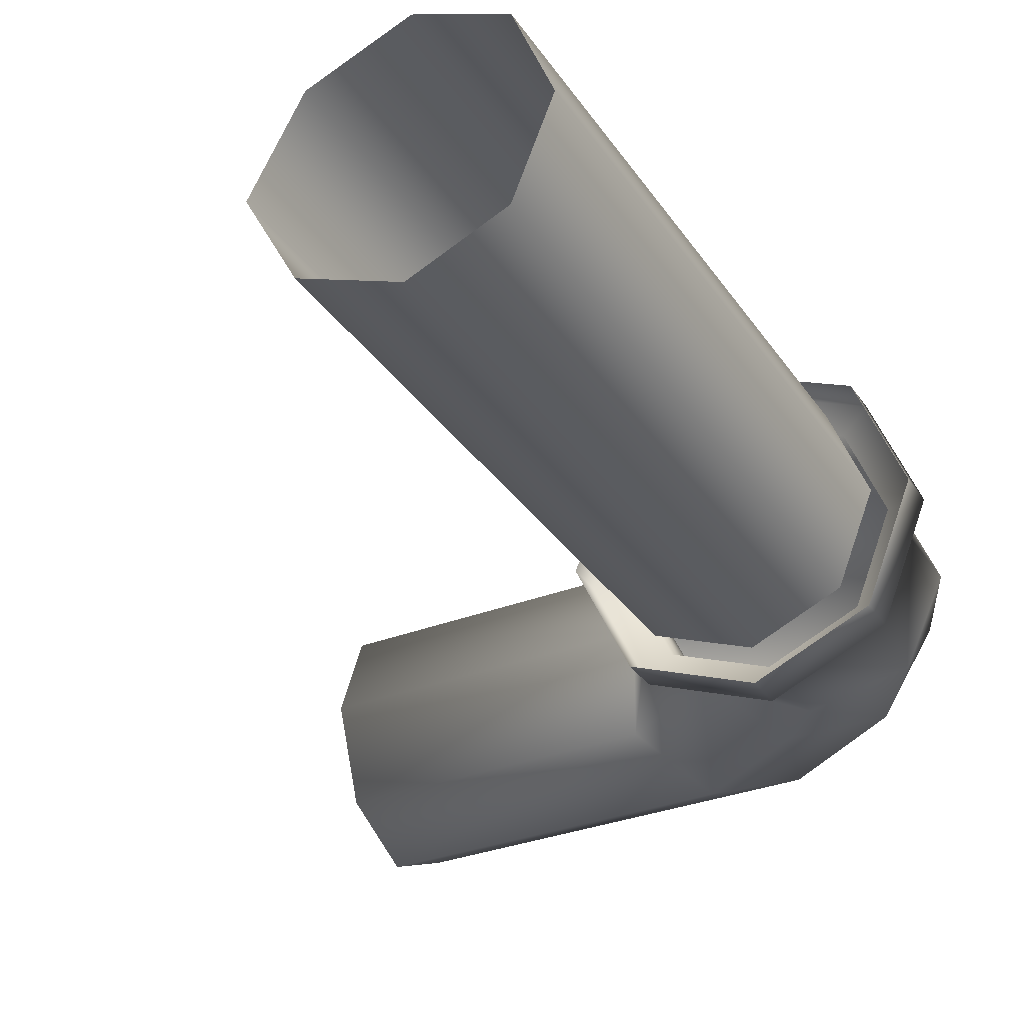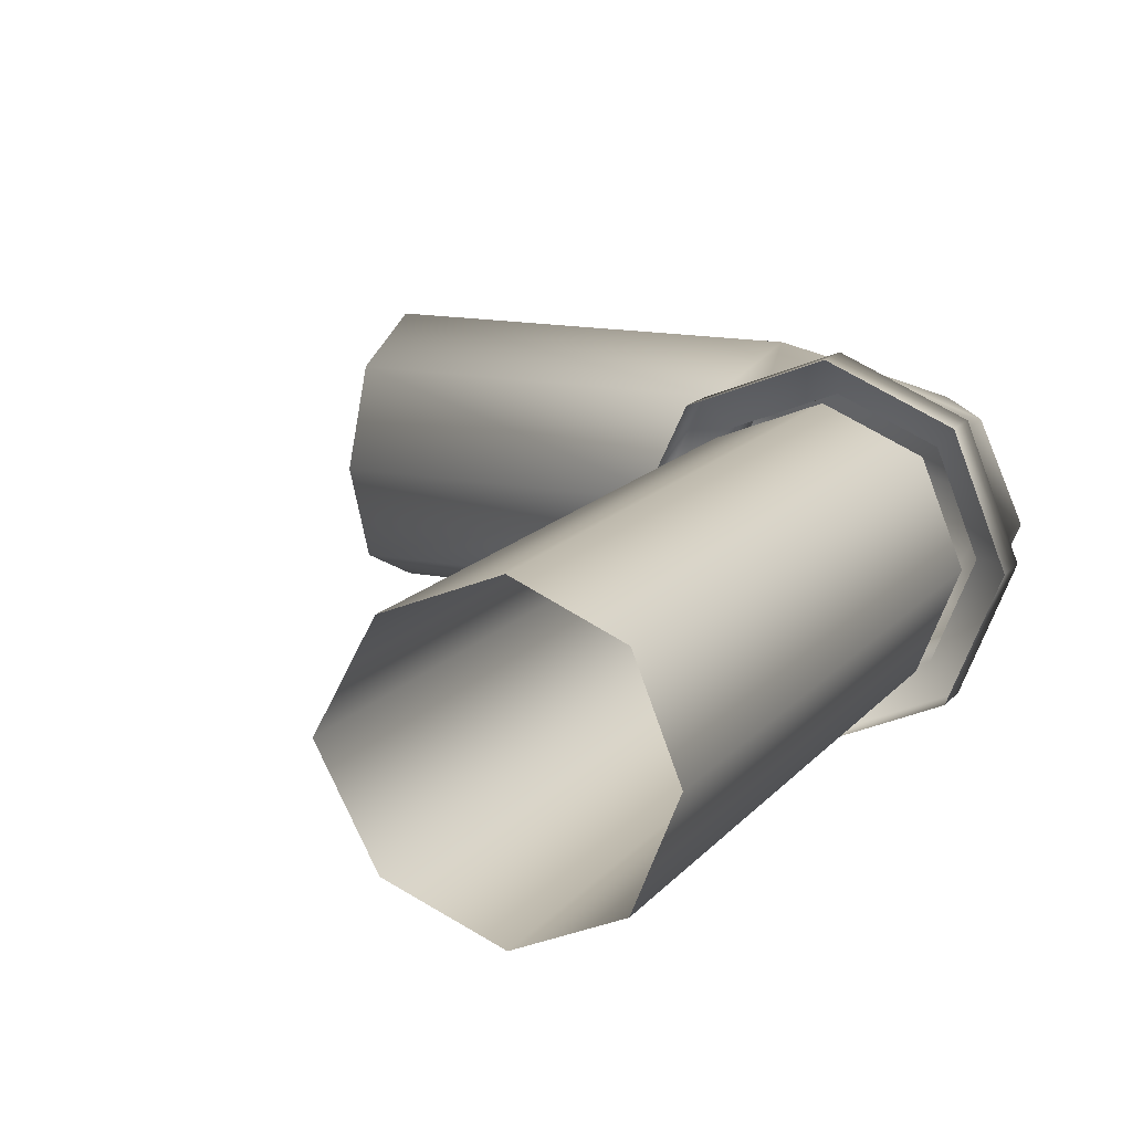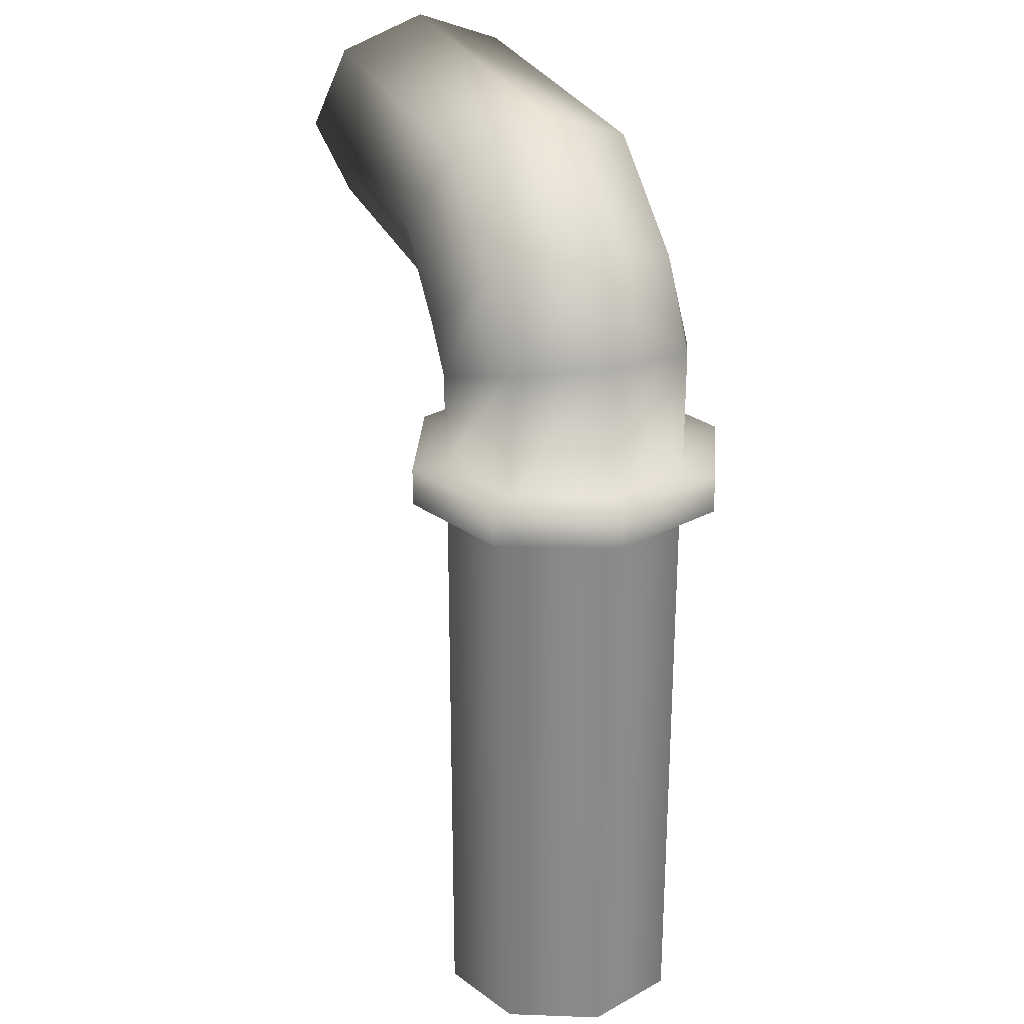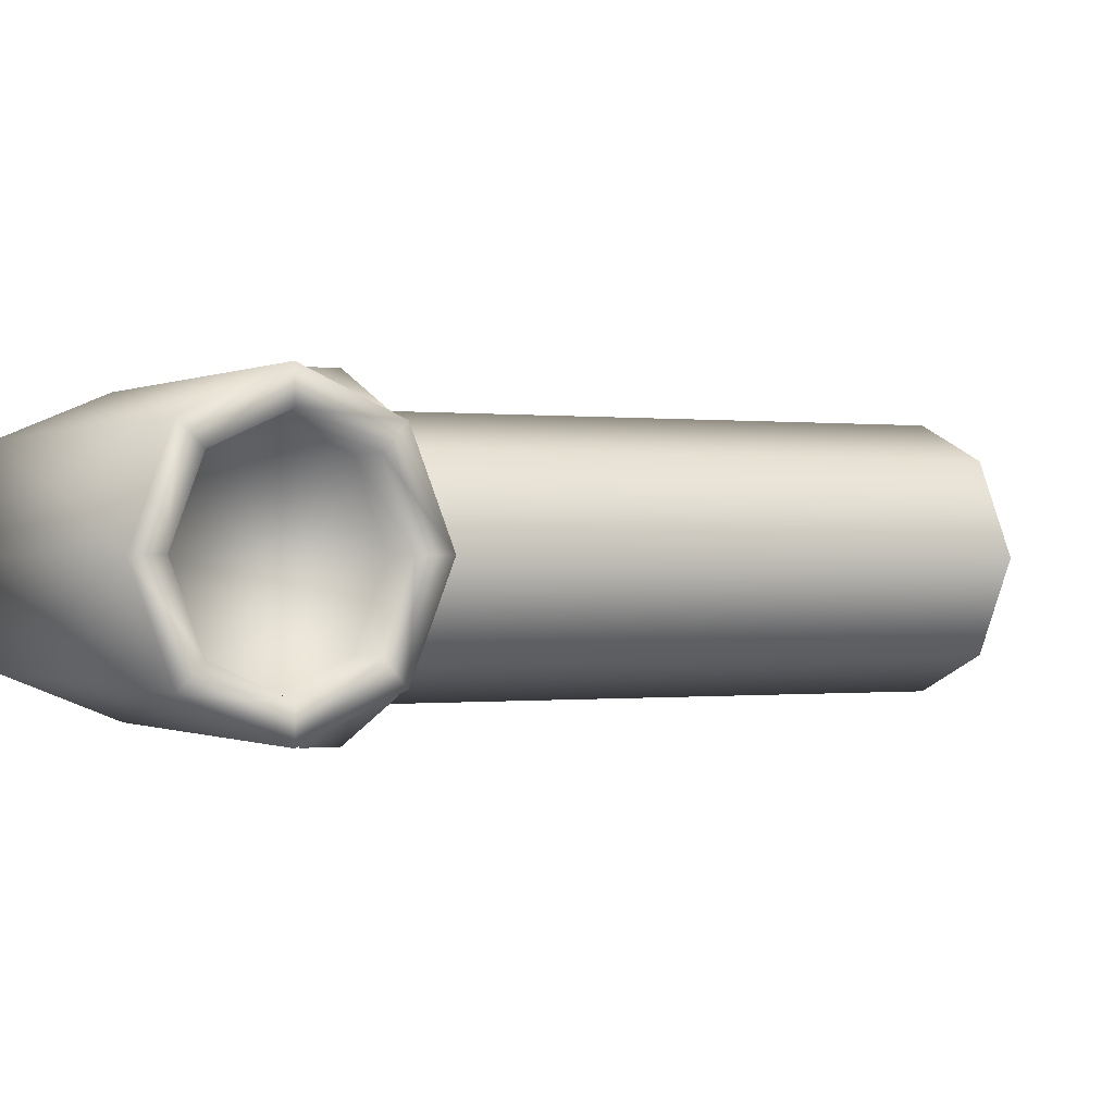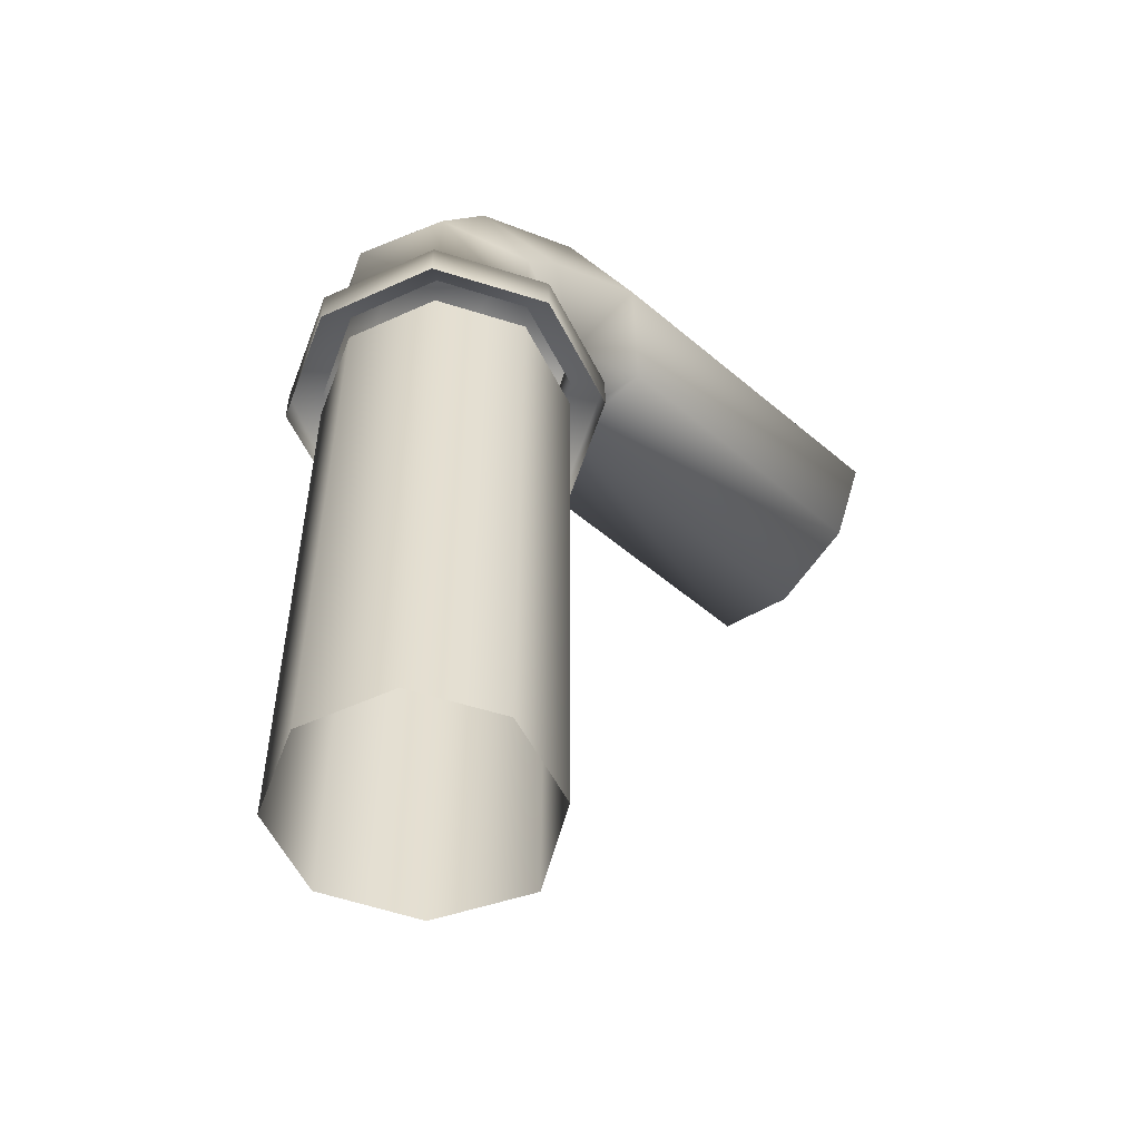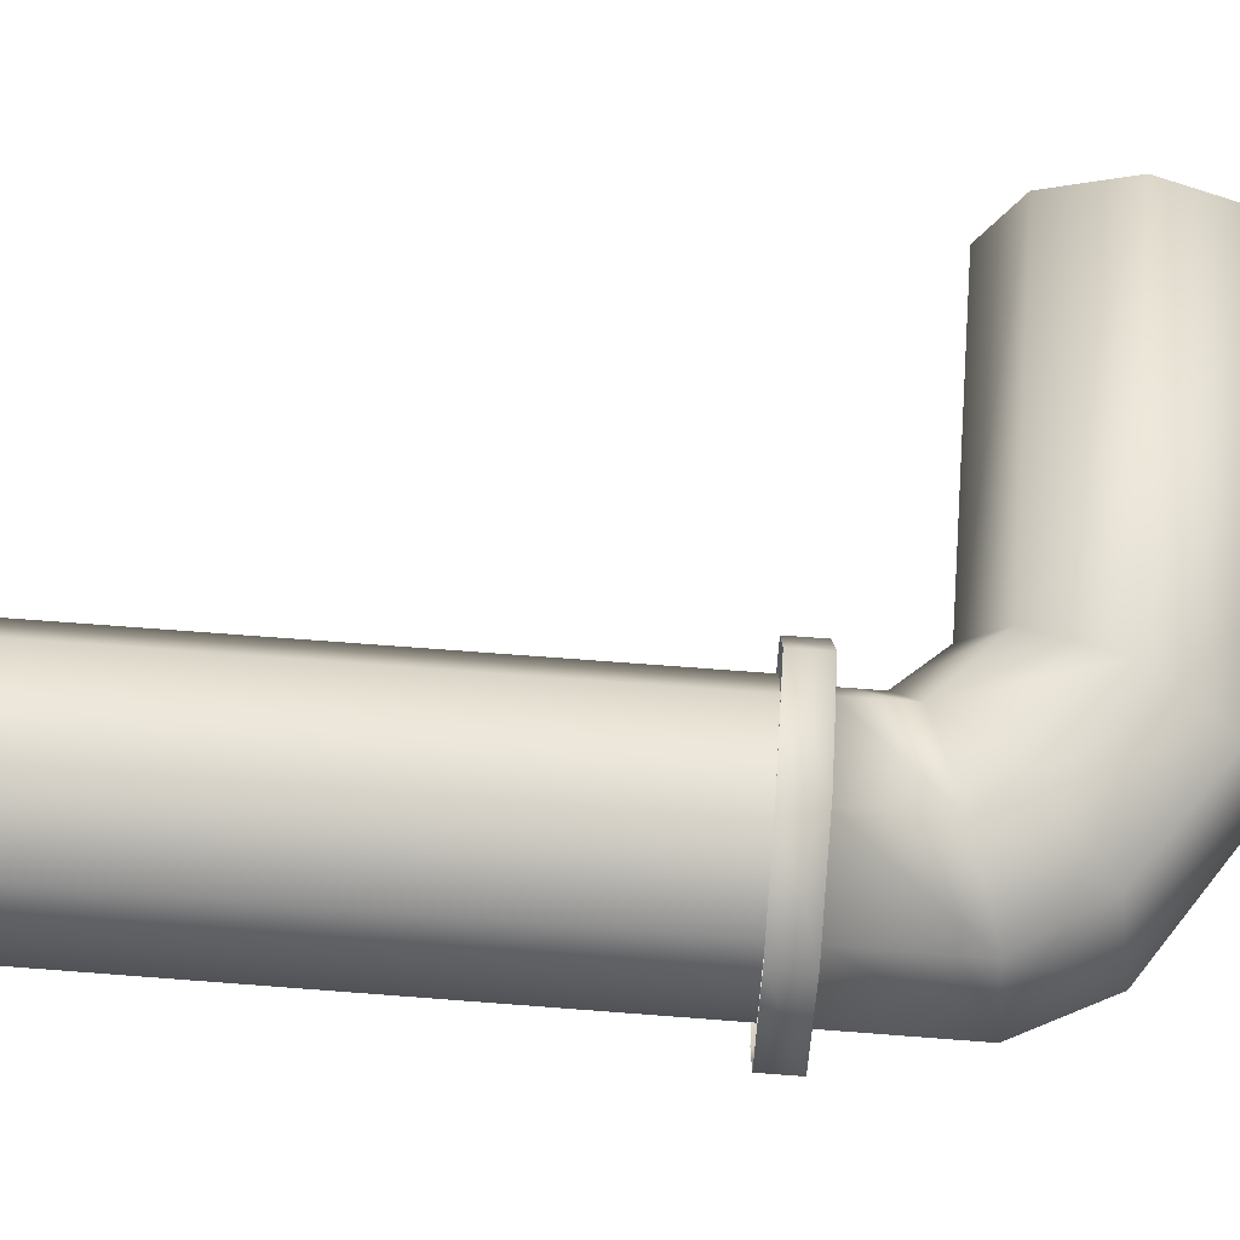
<metadata>
{"format":"obj","ext":"obj","renderer":"f3d","projection":"perspective","resolution":1024,"background":"white","views":[{"elev":-32.2,"azim":28.5,"up":"+Z"},{"elev":14.5,"azim":24.2,"up":"+Z"},{"elev":26.7,"azim":71.5,"up":"+Y"},{"elev":-0.2,"azim":-117.1,"up":"+Z"},{"elev":-53.6,"azim":137.8,"up":"+Y"},{"elev":68.9,"azim":94.4,"up":"+Z"}]}
</metadata>
<code>
g fcbg_cityforest_006_pipe_01
v -4.446 18.6 2.083
v -12.87 18.62 2.083
v -12.87 19.51 4.387
v -3.99 19.51 4.387
v -3.41 17.43 2.083
v -12.86 21.61 5.341
v -2.397 17.95 4.387
v -3.414 16.32 2.083
v -2.394 16.32 4.387
v -3.161 21.61 5.341
v -12.86 23.7 4.387
v 6.162e-06 18.74 5.341
v 5.767e-06 16.32 5.341
v -0.9873 19.78 5.341
v -2.125 23.7 4.387
v -12.86 24.57 2.083
v 2.203 19.49 4.387
v 2.203 16.32 4.387
v 0.8222 21.56 4.387
v -1.769 24.57 2.083
v 3.124 19.72 2.083
v 3.124 16.32 2.083
v 2.203 16.32 -0.2204
v 1.981 21.99 2.083
v 2.203 19.49 -0.2204
v 2.188e-06 16.32 -1.175
v -2.376 23.7 -0.2204
v -12.86 23.7 -0.2204
v 0.8222 21.56 -0.2204
v 2.582e-06 18.74 -1.175
v -2.394 16.32 -0.2204
v -3.842 21.61 -1.175
v -12.86 21.61 -1.175
v -0.9873 19.78 -1.175
v -2.397 17.95 -0.2204
v -3.414 16.32 2.083
v -3.41 17.43 2.083
v -4.893 19.51 -0.2204
v -12.87 19.51 -0.2204
v -4.446 18.6 2.083
v -12.87 18.62 2.083
v -12.87 19.51 -0.2204
v -12.87 19.39 2.083
v -12.87 18.62 2.083
v -12.87 20.01 0.3359
v -11.64 19.39 2.083
v -12.86 21.61 -1.175
v -11.64 20.01 0.3359
v -12.86 21.6 -0.3879
v -12.86 23.7 -0.2204
v -11.64 21.6 -0.3879
v -12.86 23.19 0.3359
v -12.86 24.57 2.083
v -11.64 23.19 0.3359
v -12.86 23.85 2.083
v -12.86 23.7 4.387
v -11.64 23.85 2.083
v -12.86 23.19 3.831
v -12.86 21.61 5.341
v -11.64 23.19 3.831
v -12.86 21.6 4.555
v -12.87 19.51 4.387
v -11.64 21.6 4.555
v -12.87 20.01 3.831
v -12.87 18.62 2.083
v -11.64 20.01 3.831
v -12.87 19.39 2.083
v -11.64 19.39 2.083
v -11.64 20.01 0.3359
v -11.64 21.6 -0.3879
v -11.64 23.19 0.3359
v -11.64 19.39 2.083
v -11.64 23.85 2.083
v -11.64 23.19 3.831
v -11.64 20.01 3.831
v -11.64 21.6 4.555
v -0.001226 15.38 -1.139
v 2.177 0.1221 -0.1949
v 2.177 15.38 -0.1949
v -0.001229 0.1221 -1.139
v -2.368 15.38 -0.1949
v -2.369 0.1221 -0.1949
v -3.592 15.38 2.083
v -3.592 0.1221 2.083
v -2.368 15.38 4.362
v -2.368 0.1221 4.362
v -0.001224 15.38 5.305
v -0.001226 0.1221 5.305
v 2.177 15.38 4.362
v 2.177 0.1221 4.362
v 3.088 15.38 2.083
v 3.088 0.1221 2.083
v 2.177 15.38 -0.1949
v 2.177 0.1221 -0.1949
v 2.188e-06 16.32 -1.175
v 2.827 16.32 -0.8417
v 2.203 16.32 -0.2204
v 0.02996 16.32 -2.053
v -2.394 16.32 -0.2204
v 3.996 16.32 2.083
v 3.124 16.32 2.083
v -3.009 16.32 -0.8417
v -3.414 16.32 2.083
v 2.827 16.32 5.008
v 2.203 16.32 4.387
v -4.363 16.32 2.083
v -2.394 16.32 4.387
v 0.02996 16.32 6.22
v 5.767e-06 16.32 5.341
v -3.009 16.32 5.008
v 2.827 15.36 -0.8417
v 0.02996 15.36 -2.053
v 3.996 15.36 2.083
v -3.009 15.36 -0.8417
v 2.827 15.36 5.008
v -4.363 15.36 2.083
v 0.02996 15.36 6.22
v -3.009 15.36 5.008
g fcbg_cityforest_006_pipe_01_0
f 3 2 1
f 4 3 1
f 4 1 5
f 6 3 4
f 7 4 5
f 7 5 8
f 9 7 8
f 10 6 4
f 10 4 7
f 11 6 10
f 12 7 9
f 13 12 9
f 14 10 7
f 12 14 7
f 15 11 10
f 15 10 14
f 16 11 15
f 17 12 13
f 18 17 13
f 19 14 12
f 19 15 14
f 17 19 12
f 20 16 15
f 20 15 19
f 21 17 18
f 22 21 18
f 21 22 23
f 24 19 17
f 21 24 17
f 24 20 19
f 25 21 23
f 24 21 25
f 25 23 26
f 16 20 27
f 28 16 27
f 20 24 29
f 29 24 25
f 27 20 29
f 30 25 26
f 29 25 30
f 30 26 31
f 28 27 32
f 33 28 32
f 27 29 34
f 34 29 30
f 32 27 34
f 35 30 31
f 34 30 35
f 32 34 35
f 35 31 36
f 37 35 36
f 33 32 38
f 38 32 35
f 38 35 37
f 39 33 38
f 40 38 37
f 39 38 40
f 41 39 40
f 44 43 42
f 43 45 42
f 43 46 45
f 42 45 47
f 46 48 45
f 45 49 47
f 45 48 49
f 47 49 50
f 48 51 49
f 49 52 50
f 49 51 52
f 50 52 53
f 51 54 52
f 52 55 53
f 52 54 55
f 53 55 56
f 54 57 55
f 55 58 56
f 55 57 58
f 56 58 59
f 57 60 58
f 58 61 59
f 58 60 61
f 59 61 62
f 60 63 61
f 61 64 62
f 61 63 64
f 62 64 65
f 63 66 64
f 64 67 65
f 64 66 67
f 66 68 67
f 71 70 69
f 71 69 72
f 73 71 72
f 74 73 72
f 75 74 72
f 76 74 75
f 79 78 77
f 78 80 77
f 77 80 81
f 80 82 81
f 81 82 83
f 82 84 83
f 83 84 85
f 84 86 85
f 85 86 87
f 86 88 87
f 87 88 89
f 88 90 89
f 89 90 91
f 90 92 91
f 91 92 93
f 92 94 93
f 97 96 95
f 96 98 95
f 95 98 99
f 100 96 97
f 101 100 97
f 98 102 99
f 99 102 103
f 104 100 101
f 105 104 101
f 102 106 103
f 103 106 107
f 108 104 105
f 109 108 105
f 107 110 109
f 106 110 107
f 110 108 109
f 96 111 98
f 111 112 98
f 98 112 102
f 113 111 96
f 100 113 96
f 112 114 102
f 102 114 106
f 115 113 100
f 104 115 100
f 114 116 106
f 106 116 110
f 117 115 104
f 108 117 104
f 116 118 110
f 118 117 108
f 110 118 108

</code>
